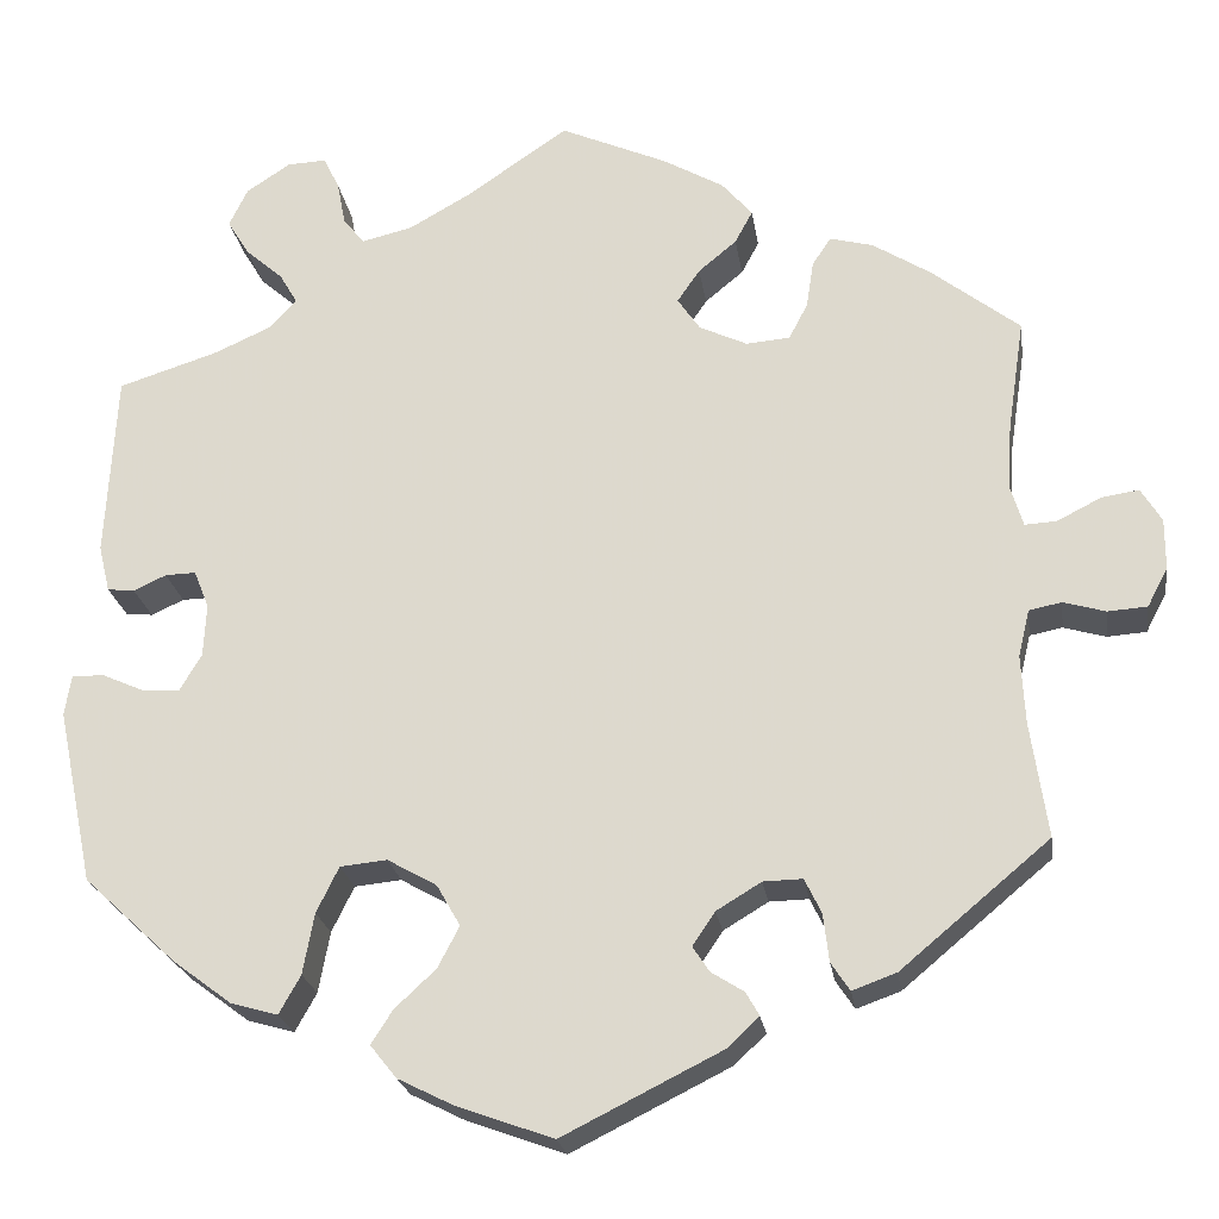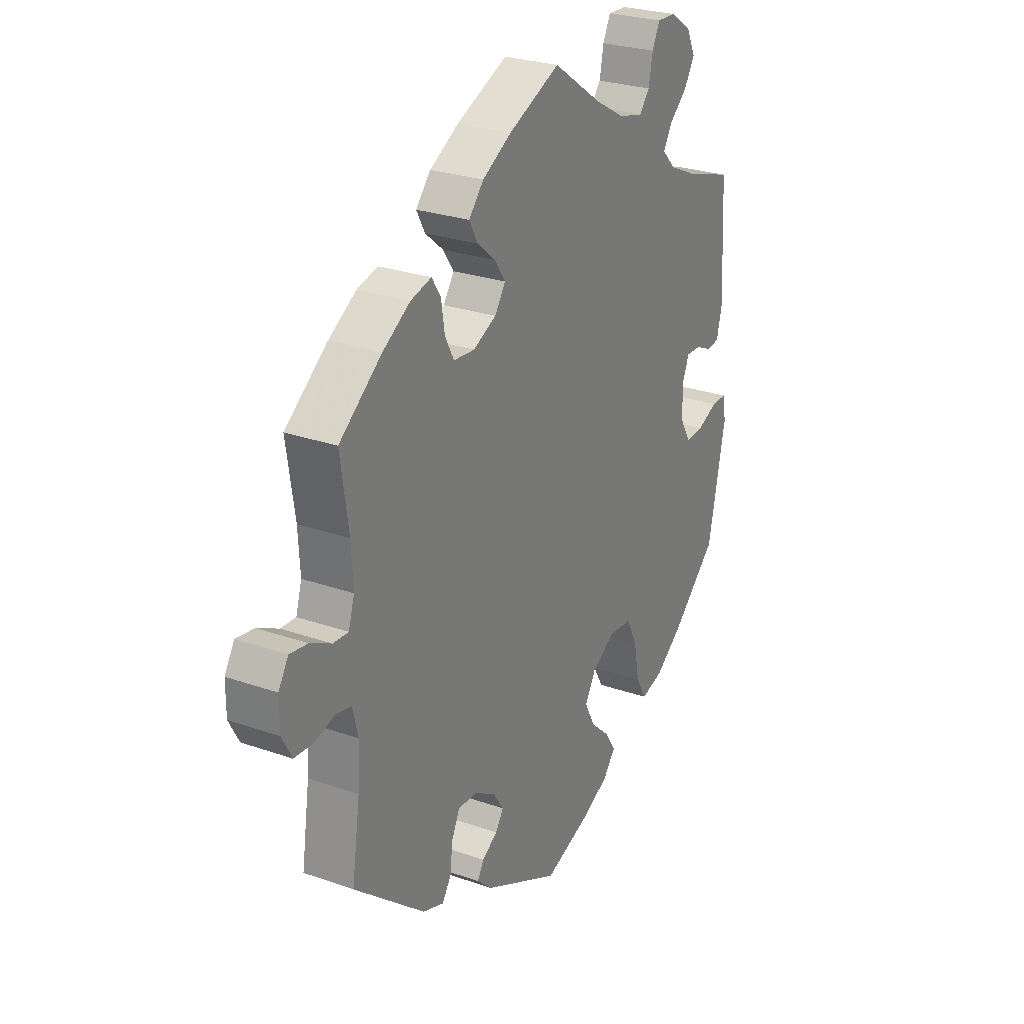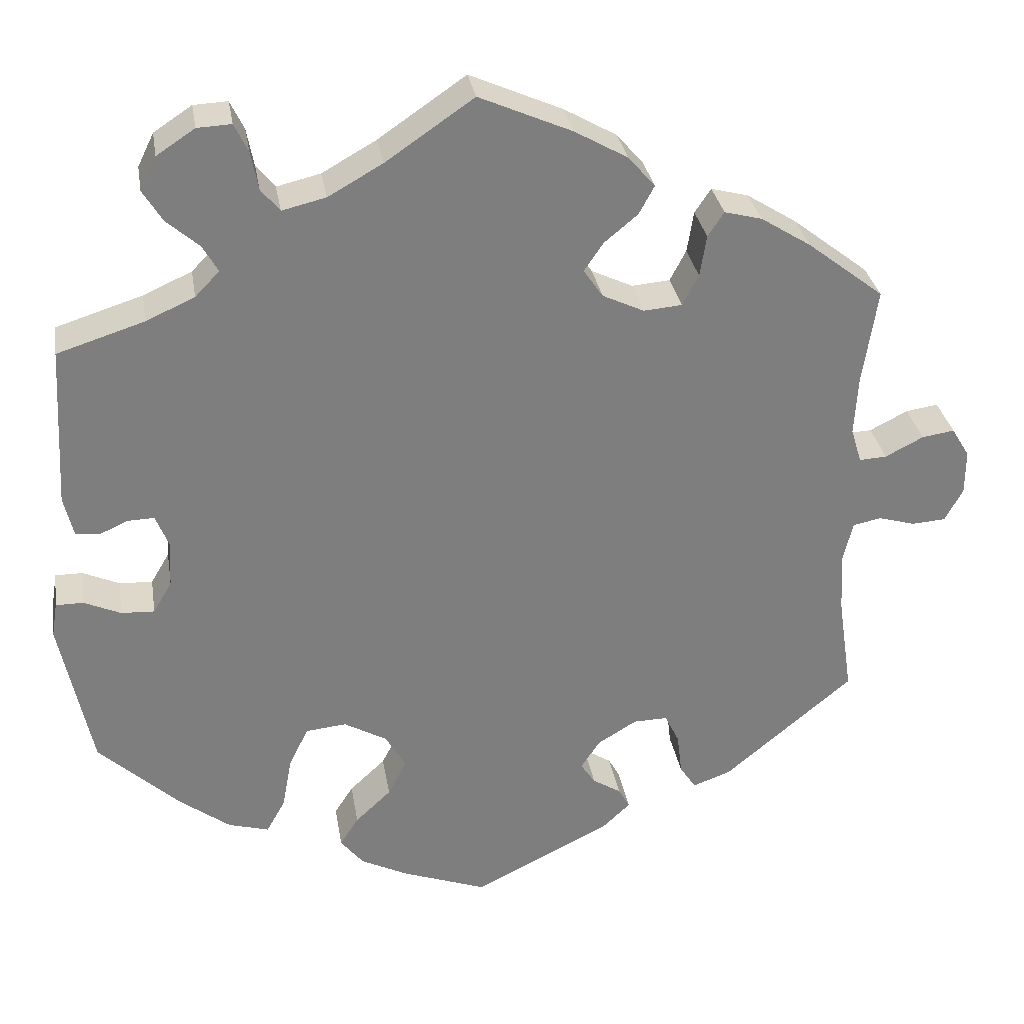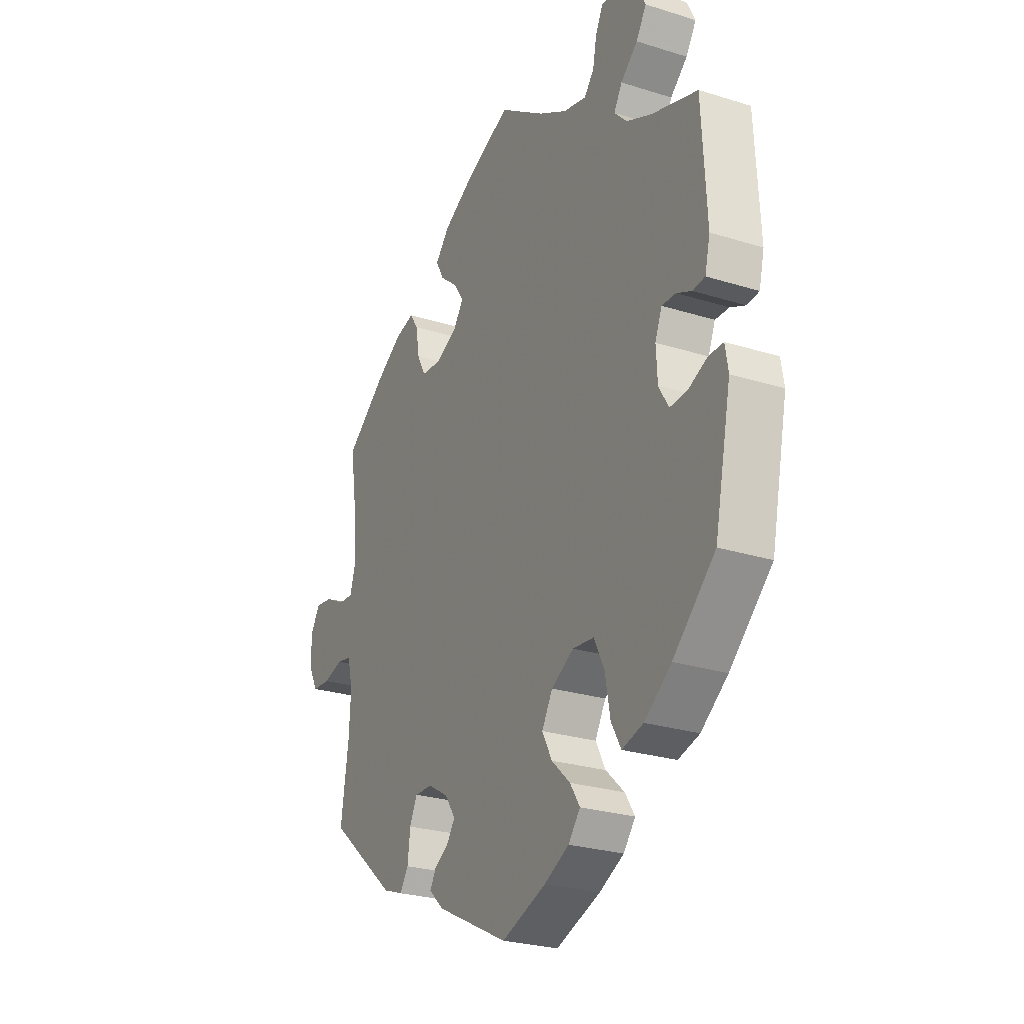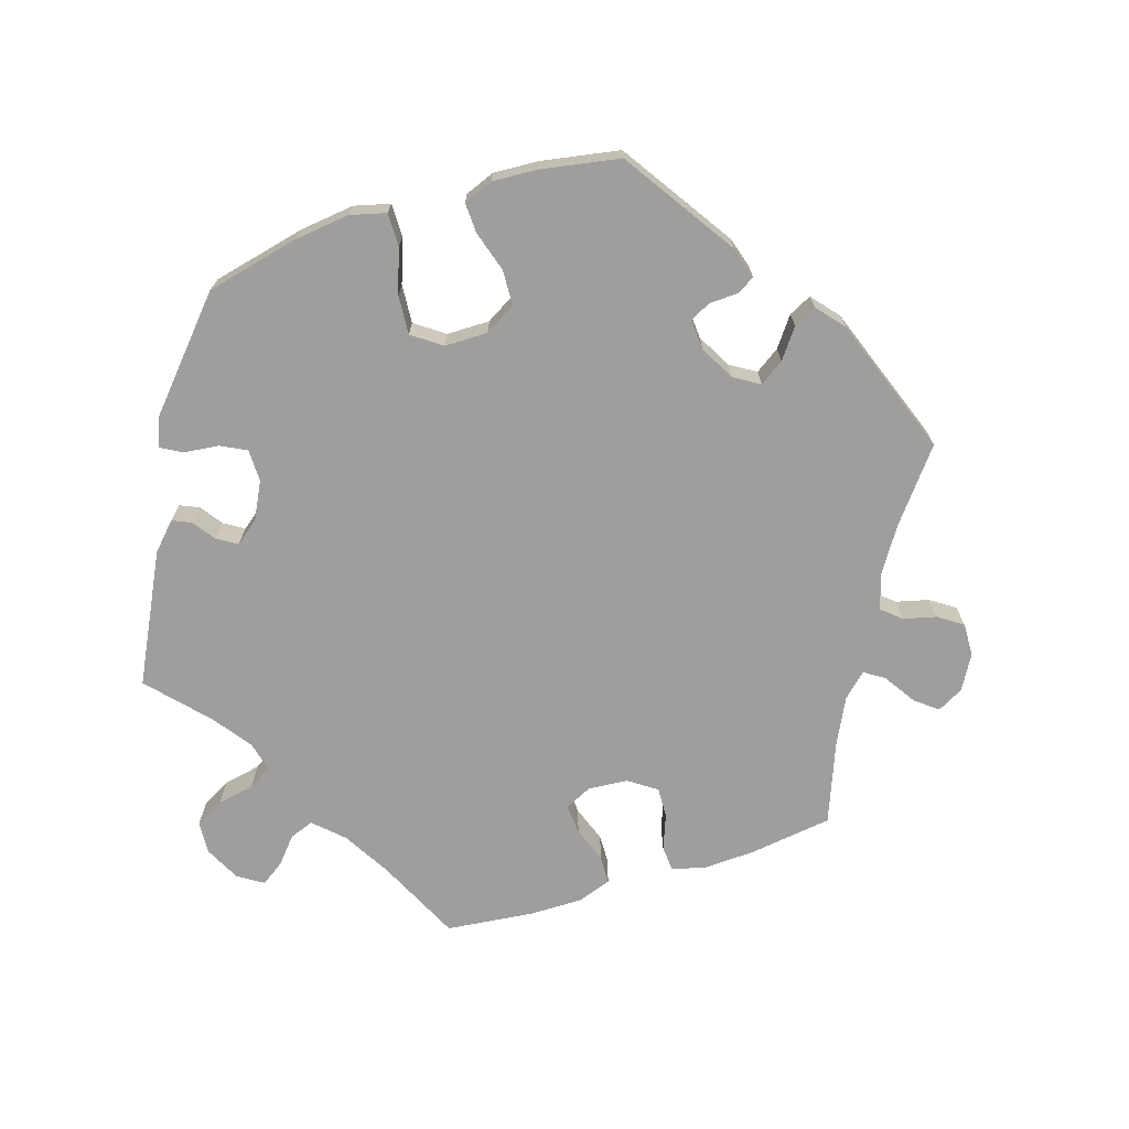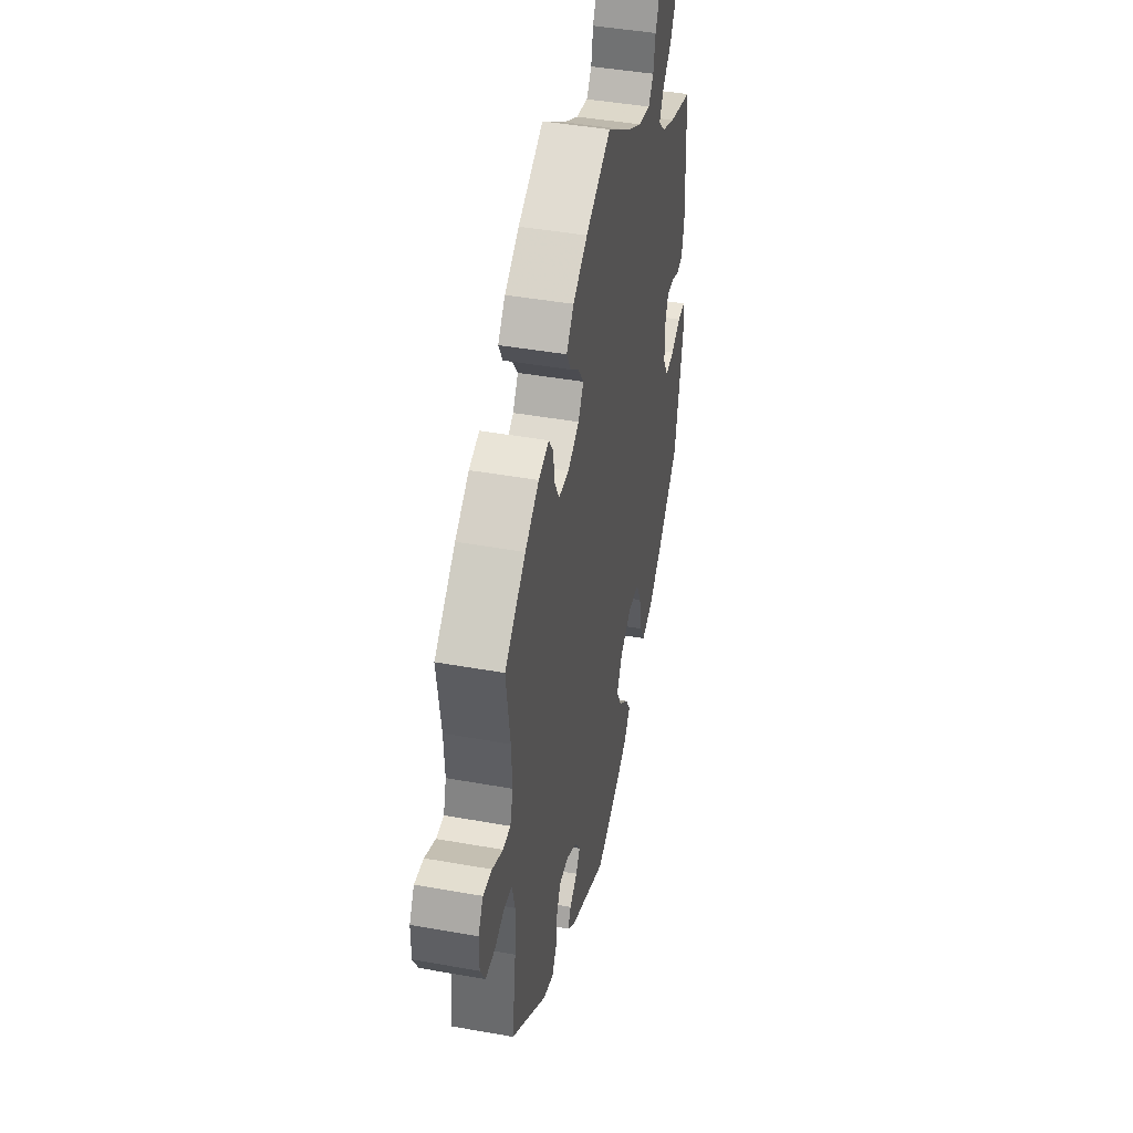
<metadata>
{"format":"obj","ext":"obj","renderer":"f3d","projection":"perspective","resolution":1024,"background":"white","views":[{"elev":-22.6,"azim":-171.7,"up":"+Z"},{"elev":26.8,"azim":-61.3,"up":"+Z"},{"elev":31.0,"azim":170.7,"up":"+Z"},{"elev":-26.0,"azim":63.5,"up":"+Z"},{"elev":-71.0,"azim":167.6,"up":"+Y"},{"elev":43.7,"azim":-78.1,"up":"+Z"}]}
</metadata>
<code>
v -0.406 0.07 0.362
v -0.344 0.07 0.401
v -0.298 0.07 0.413
v -0.278 0.07 0.383
v -0.27 0.07 0.332
v -0.25 0.07 0.294
v -0.203 0.07 0.29
v -0.152 0.07 0.314
v -0.128 0.07 0.349
v -0.152 0.07 0.384
v -0.193 0.07 0.418
v -0.212 0.07 0.453
v -0.179 0.07 0.491
v -0.114 0.07 0.528
v 0 0.07 0.578
v 0.108 0.07 0.504
v 0.175 0.07 0.466
v 0.229 0.07 0.453
v 0.252 0.07 0.481
v 0.261 0.07 0.528
v 0.278 0.07 0.563
v 0.32 0.07 0.561
v 0.367 0.07 0.53
v 0.387 0.07 0.489
v 0.363 0.07 0.45
v 0.323 0.07 0.415
v 0.304 0.07 0.382
v 0.334 0.07 0.351
v 0.394 0.07 0.324
v 0.501 0.07 0.29
v 0.512 0.07 0.092
v 0.5 0.07 0.042
v 0.471 0.07 0.039
v 0.436 0.07 0.055
v 0.403 0.07 0.056
v 0.387 0.07 0.016
v 0.39 0.07 -0.041
v 0.413 0.07 -0.08
v 0.454 0.07 -0.078
v 0.499 0.07 -0.058
v 0.533 0.07 -0.058
v 0.54 0.07 -0.101
v 0.501 0.07 -0.288
v 0.402 0.07 -0.38
v 0.339 0.07 -0.427
v 0.289 0.07 -0.441
v 0.266 0.07 -0.4
v 0.254 0.07 -0.335
v 0.23 0.07 -0.286
v 0.18 0.07 -0.281
v 0.127 0.07 -0.311
v 0.102 0.07 -0.355
v 0.125 0.07 -0.399
v 0.169 0.07 -0.44
v 0.192 0.07 -0.476
v 0.164 0.07 -0.511
v 0.106 0.07 -0.54
v 0.001 0.07 -0.578
v -0.169 0.07 -0.493
v -0.203 0.07 -0.461
v -0.189 0.07 -0.436
v -0.154 0.07 -0.414
v -0.136 0.07 -0.387
v -0.16 0.07 -0.351
v -0.208 0.07 -0.322
v -0.25 0.07 -0.321
v -0.268 0.07 -0.358
v -0.274 0.07 -0.409
v -0.294 0.07 -0.439
v -0.341 0.07 -0.422
v -0.5 0.07 -0.289
v -0.482 0.07 -0.166
v -0.478 0.07 -0.092
v -0.49 0.07 -0.042
v -0.525 0.07 -0.035
v -0.57 0.07 -0.048
v -0.612 0.07 -0.045
v -0.634 0.07 -0.004
v -0.634 0.07 0.051
v -0.612 0.07 0.087
v -0.572 0.07 0.081
v -0.525 0.07 0.057
v -0.491 0.07 0.055
v -0.478 0.07 0.098
v -0.482 0.07 0.169
v -0.5 0.07 0.289
v -0.406 0 0.362
v -0.344 0 0.401
v -0.298 0 0.413
v -0.278 0 0.383
v -0.27 0 0.332
v -0.25 0 0.294
v -0.203 0 0.29
v -0.152 0 0.314
v -0.128 0 0.349
v -0.152 0 0.384
v -0.193 0 0.418
v -0.212 0 0.453
v -0.179 0 0.491
v -0.114 0 0.528
v 0 0 0.578
v 0.108 0 0.504
v 0.175 0 0.466
v 0.229 0 0.453
v 0.252 0 0.481
v 0.261 0 0.528
v 0.278 0 0.563
v 0.32 0 0.561
v 0.367 0 0.53
v 0.387 0 0.489
v 0.363 0 0.45
v 0.323 0 0.415
v 0.304 0 0.382
v 0.334 0 0.351
v 0.394 0 0.324
v 0.501 0 0.29
v 0.512 0 0.092
v 0.5 0 0.042
v 0.471 0 0.039
v 0.436 0 0.055
v 0.403 0 0.056
v 0.387 0 0.016
v 0.39 0 -0.041
v 0.413 0 -0.08
v 0.454 0 -0.078
v 0.499 0 -0.058
v 0.533 0 -0.058
v 0.54 0 -0.101
v 0.501 0 -0.288
v 0.402 0 -0.38
v 0.339 0 -0.427
v 0.289 0 -0.441
v 0.266 0 -0.4
v 0.254 0 -0.335
v 0.23 0 -0.286
v 0.18 0 -0.281
v 0.127 0 -0.311
v 0.102 0 -0.355
v 0.125 0 -0.399
v 0.169 0 -0.44
v 0.192 0 -0.476
v 0.164 0 -0.511
v 0.106 0 -0.54
v 0.001 0 -0.578
v -0.169 0 -0.493
v -0.203 0 -0.461
v -0.189 0 -0.436
v -0.154 0 -0.414
v -0.136 0 -0.387
v -0.16 0 -0.351
v -0.208 0 -0.322
v -0.25 0 -0.321
v -0.268 0 -0.358
v -0.274 0 -0.409
v -0.294 0 -0.439
v -0.341 0 -0.422
v -0.5 0 -0.289
v -0.482 0 -0.166
v -0.478 0 -0.092
v -0.49 0 -0.042
v -0.525 0 -0.035
v -0.57 0 -0.048
v -0.612 0 -0.045
v -0.634 0 -0.004
v -0.634 0 0.051
v -0.612 0 0.087
v -0.572 0 0.081
v -0.525 0 0.057
v -0.491 0 0.055
v -0.478 0 0.098
v -0.482 0 0.169
v -0.5 0 0.289
f 85 86 1 2
f 84 85 2 3
f 83 84 3 4
f 79 80 81 82
f 79 82 83
f 78 79 83
f 75 76 77 78
f 74 75 78 83
f 73 74 83 4
f 69 70 71 72
f 67 68 69 72
f 66 67 72 73
f 65 66 73 4
f 59 60 61 62
f 59 62 63
f 58 59 63
f 57 58 63 64
f 53 54 55 56
f 52 53 56 57
f 45 46 47 48
f 45 48 49
f 44 45 49
f 43 44 49
f 42 43 49 50
f 39 40 41 42
f 38 39 42 50
f 31 32 33 34
f 29 30 31 34
f 28 29 34 35
f 27 28 35 36
f 23 24 25 26
f 23 26 27
f 22 23 27
f 19 20 21 22
f 18 19 22 27
f 17 18 27 36
f 13 14 15 16
f 10 11 12 13
f 9 10 13 16
f 8 9 16 17
f 65 4 5
f 64 65 5 6
f 52 57 64 6
f 37 38 50 51
f 17 36 37 51
f 7 8 17 51
f 6 7 51 52
f 88 87 172 171
f 89 88 171 170
f 90 89 170 169
f 168 167 166 165
f 169 168 165
f 169 165 164
f 164 163 162 161
f 169 164 161 160
f 90 169 160 159
f 158 157 156 155
f 158 155 154 153
f 159 158 153 152
f 90 159 152 151
f 148 147 146 145
f 149 148 145
f 149 145 144
f 150 149 144 143
f 142 141 140 139
f 143 142 139 138
f 134 133 132 131
f 135 134 131
f 135 131 130
f 135 130 129
f 136 135 129 128
f 128 127 126 125
f 136 128 125 124
f 120 119 118 117
f 120 117 116 115
f 121 120 115 114
f 122 121 114 113
f 112 111 110 109
f 113 112 109
f 113 109 108
f 108 107 106 105
f 113 108 105 104
f 122 113 104 103
f 102 101 100 99
f 99 98 97 96
f 102 99 96 95
f 103 102 95 94
f 91 90 151
f 92 91 151 150
f 92 150 143 138
f 137 136 124 123
f 137 123 122 103
f 137 103 94 93
f 138 137 93 92
f 1 87 88 2
f 2 88 89 3
f 3 89 90 4
f 4 90 91 5
f 5 91 92 6
f 6 92 93 7
f 7 93 94 8
f 8 94 95 9
f 9 95 96 10
f 10 96 97 11
f 11 97 98 12
f 12 98 99 13
f 13 99 100 14
f 14 100 101 15
f 15 101 102 16
f 16 102 103 17
f 17 103 104 18
f 18 104 105 19
f 19 105 106 20
f 20 106 107 21
f 21 107 108 22
f 22 108 109 23
f 23 109 110 24
f 24 110 111 25
f 25 111 112 26
f 26 112 113 27
f 27 113 114 28
f 28 114 115 29
f 29 115 116 30
f 30 116 117 31
f 31 117 118 32
f 32 118 119 33
f 33 119 120 34
f 34 120 121 35
f 35 121 122 36
f 36 122 123 37
f 37 123 124 38
f 38 124 125 39
f 39 125 126 40
f 40 126 127 41
f 41 127 128 42
f 42 128 129 43
f 43 129 130 44
f 44 130 131 45
f 45 131 132 46
f 46 132 133 47
f 47 133 134 48
f 48 134 135 49
f 49 135 136 50
f 50 136 137 51
f 51 137 138 52
f 52 138 139 53
f 53 139 140 54
f 54 140 141 55
f 55 141 142 56
f 56 142 143 57
f 57 143 144 58
f 58 144 145 59
f 59 145 146 60
f 60 146 147 61
f 61 147 148 62
f 62 148 149 63
f 63 149 150 64
f 64 150 151 65
f 65 151 152 66
f 66 152 153 67
f 67 153 154 68
f 68 154 155 69
f 69 155 156 70
f 70 156 157 71
f 71 157 158 72
f 72 158 159 73
f 73 159 160 74
f 74 160 161 75
f 75 161 162 76
f 76 162 163 77
f 77 163 164 78
f 78 164 165 79
f 79 165 166 80
f 80 166 167 81
f 81 167 168 82
f 82 168 169 83
f 83 169 170 84
f 84 170 171 85
f 85 171 172 86
f 86 172 87 1

</code>
